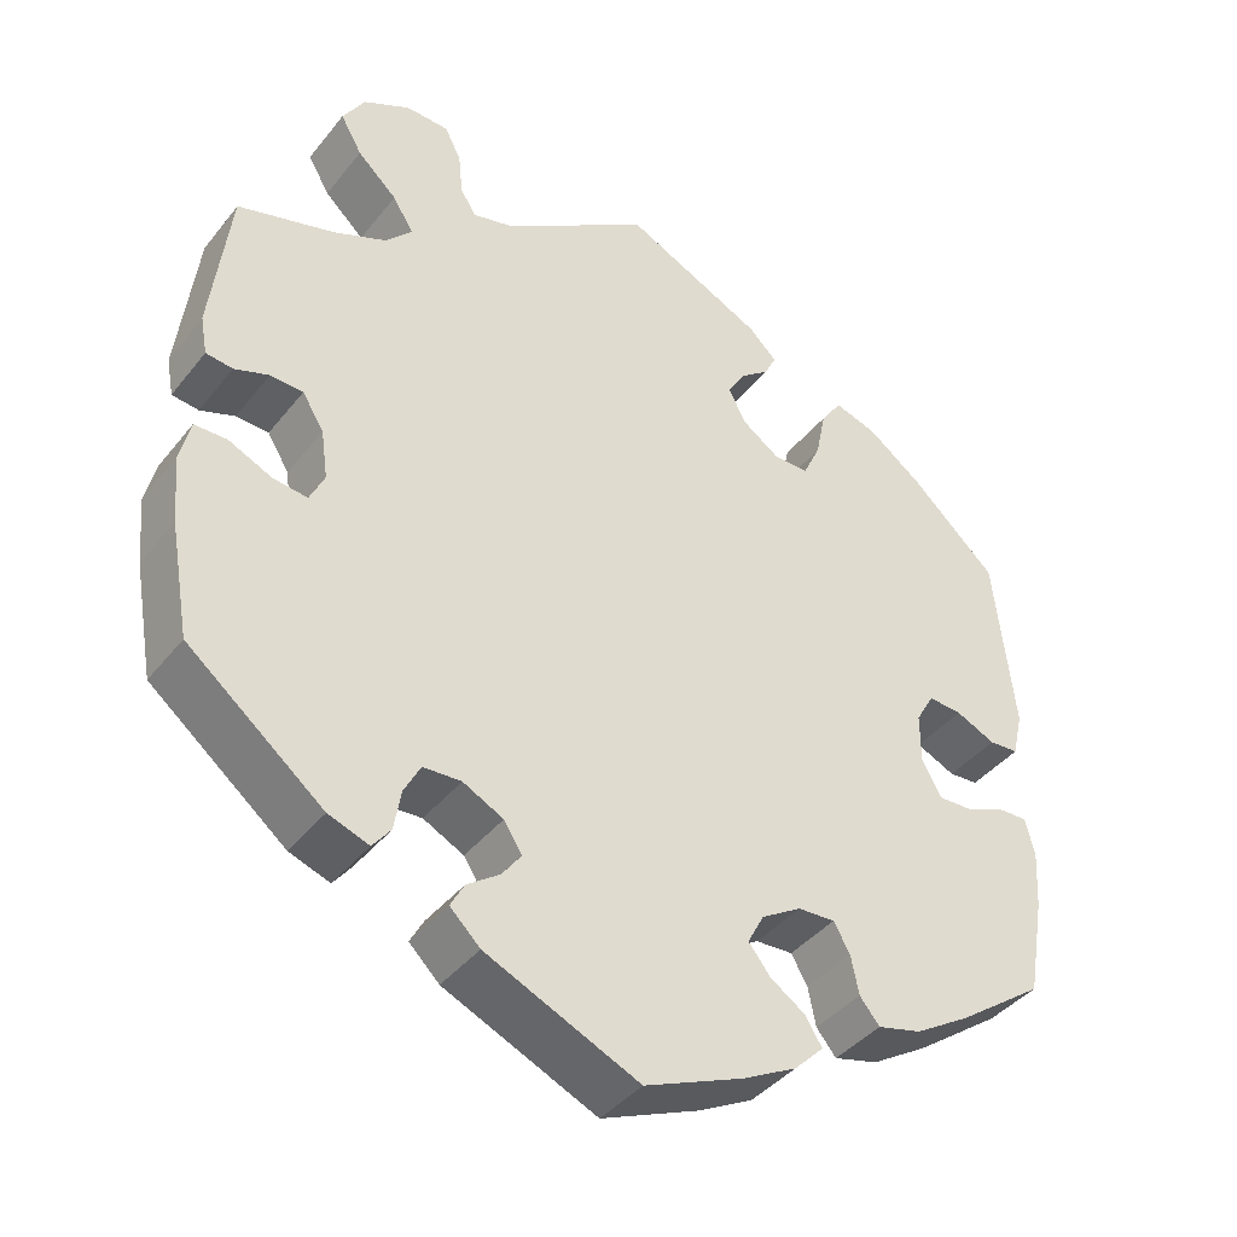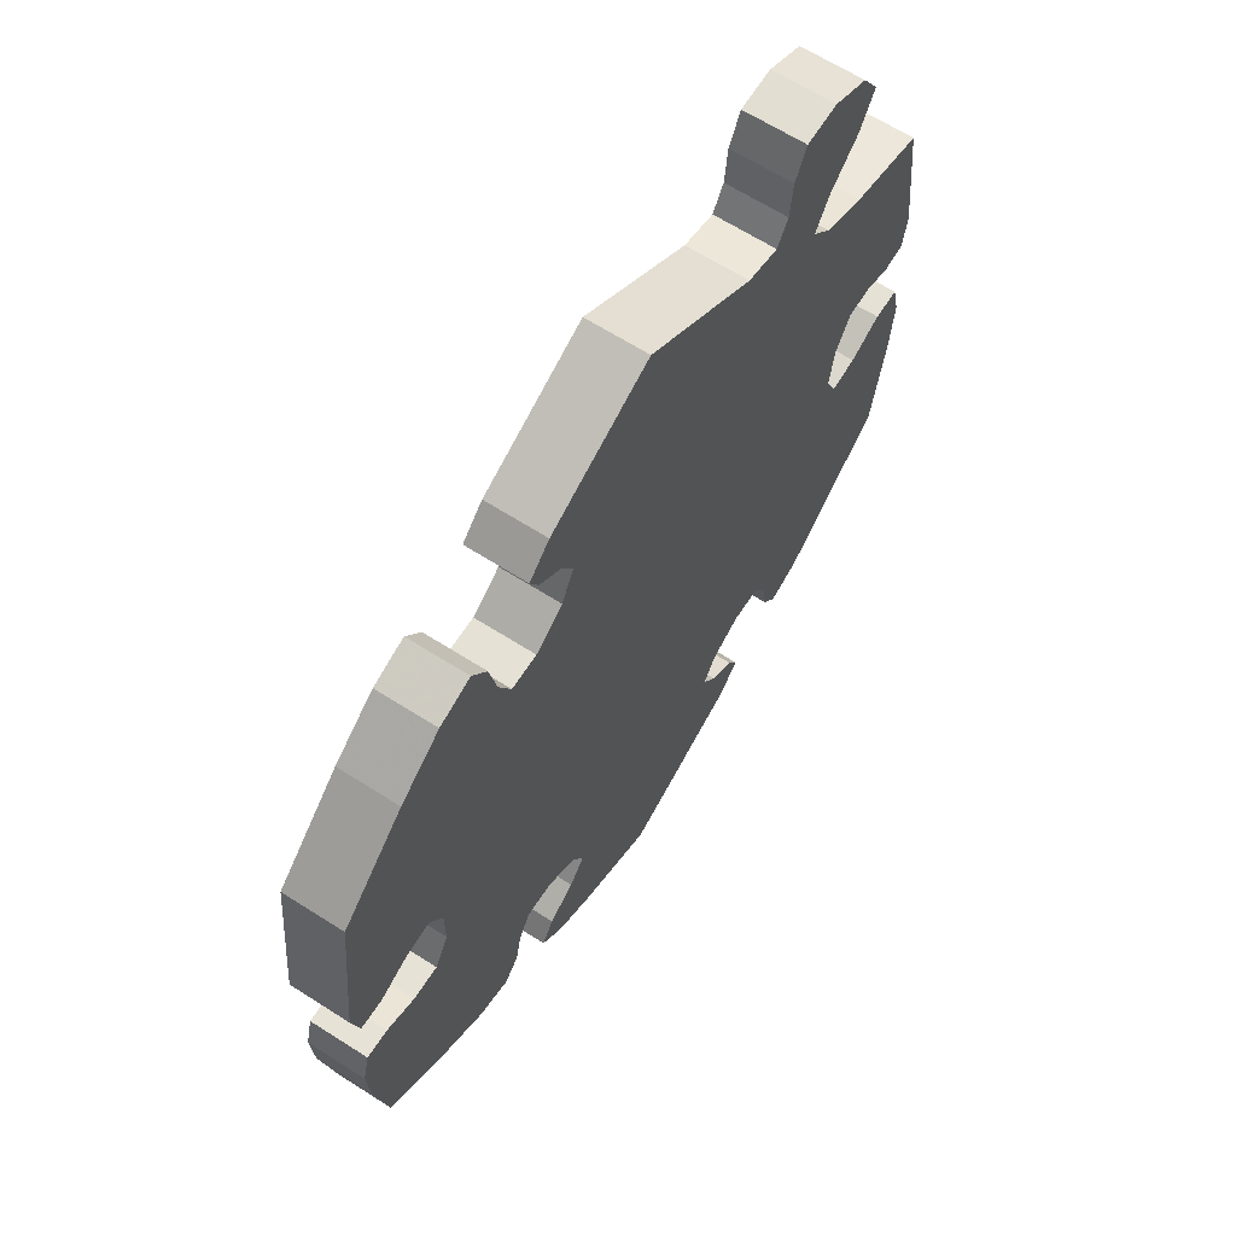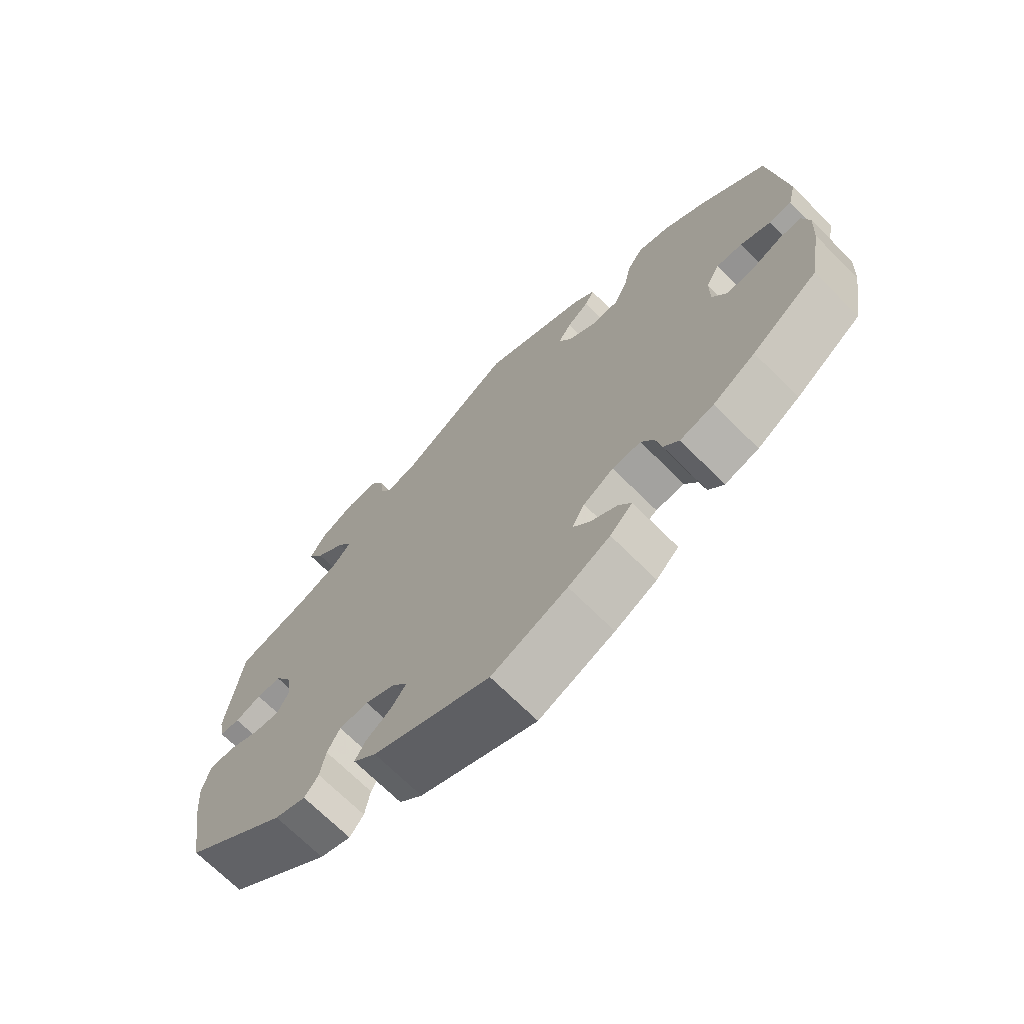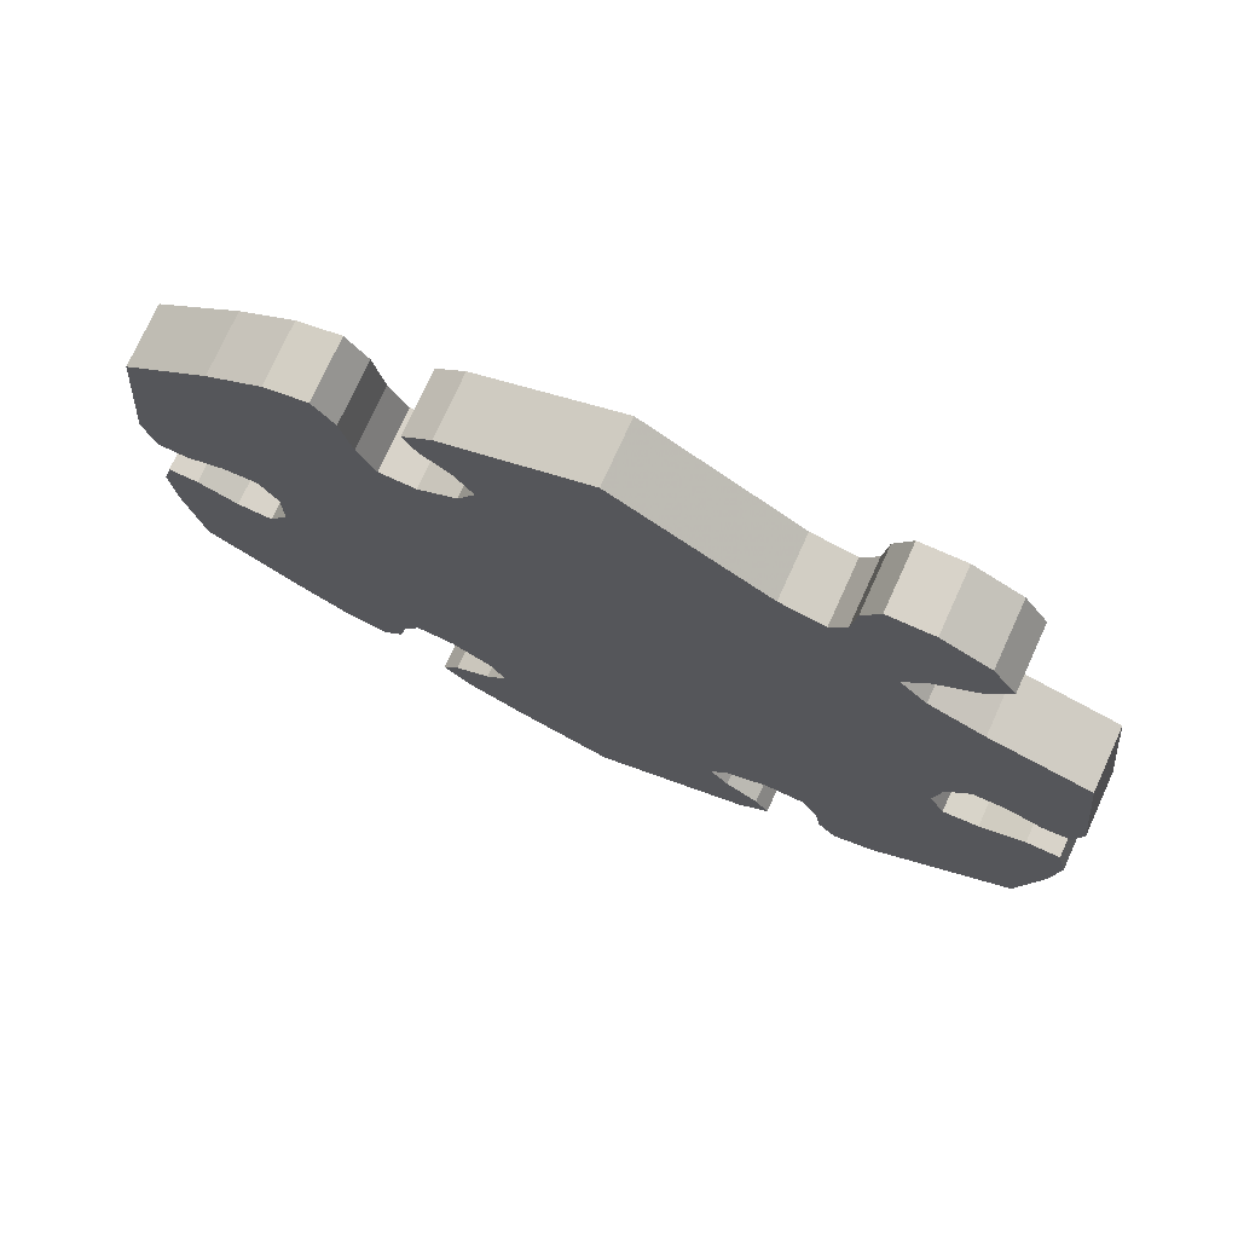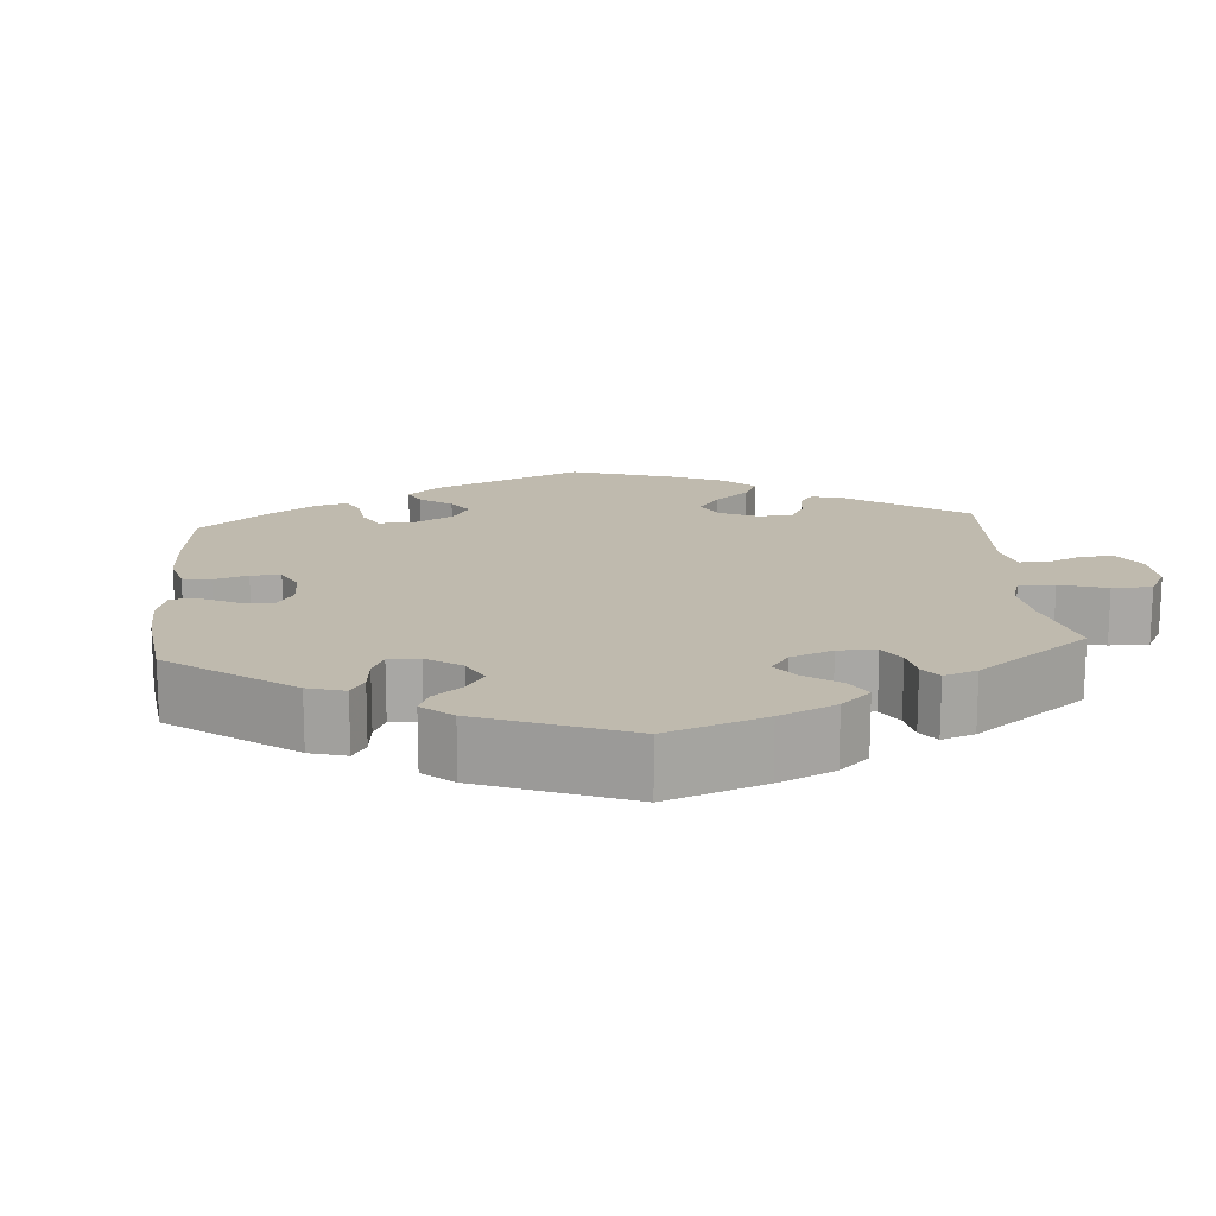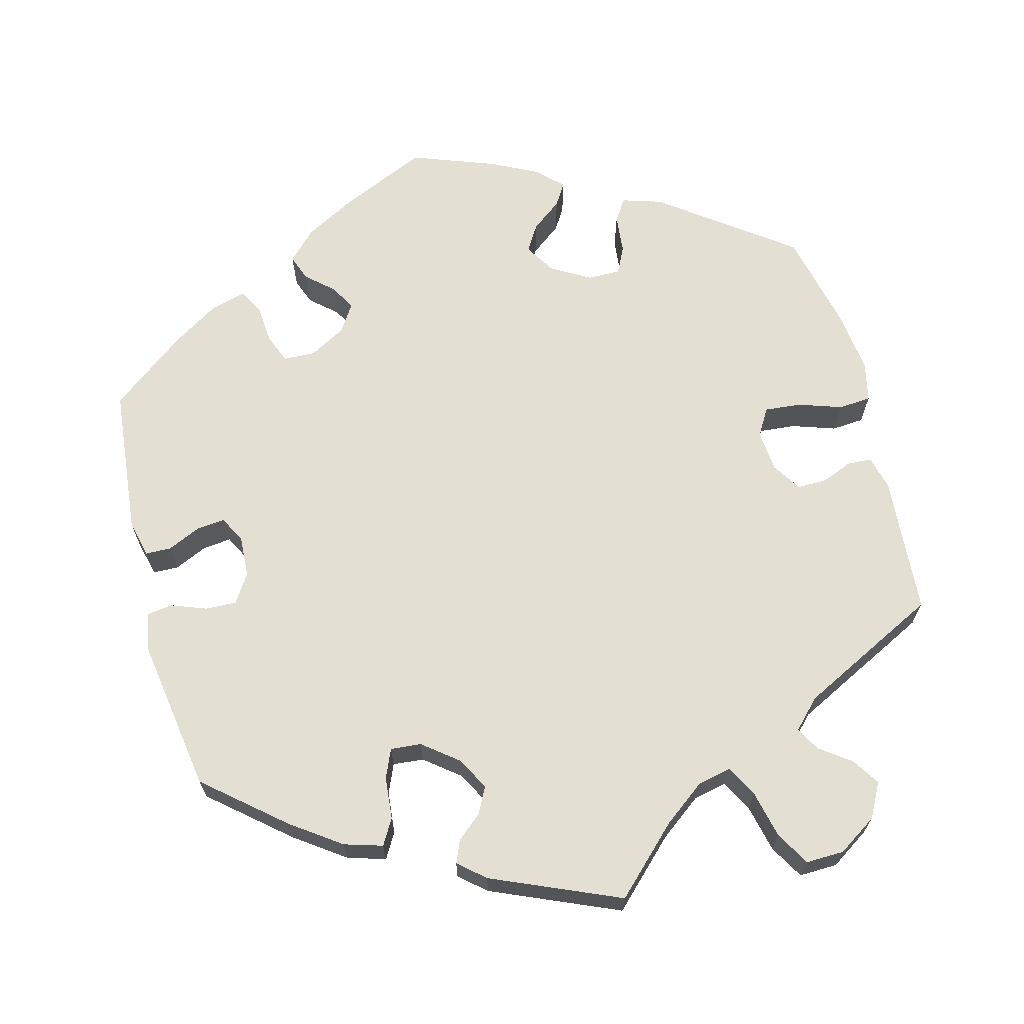
<metadata>
{"format":"obj","ext":"obj","renderer":"f3d","projection":"perspective","resolution":1024,"background":"white","views":[{"elev":-40.4,"azim":-34.6,"up":"+Z"},{"elev":65.0,"azim":122.7,"up":"+Z"},{"elev":-70.3,"azim":45.1,"up":"+Z"},{"elev":75.9,"azim":-155.5,"up":"+Z"},{"elev":15.7,"azim":-124.6,"up":"+Y"},{"elev":66.6,"azim":-74.5,"up":"+Y"}]}
</metadata>
<code>
v -0.523 0.07 -0.159
v -0.53 0.07 -0.081
v -0.518 0.07 -0.031
v -0.48 0.07 -0.031
v -0.43 0.07 -0.054
v -0.39 0.07 -0.059
v -0.373 0.07 -0.023
v -0.381 0.07 0.034
v -0.406 0.07 0.075
v -0.444 0.07 0.077
v -0.484 0.07 0.063
v -0.515 0.07 0.067
v -0.523 0.07 0.111
v -0.501 0.07 0.289
v -0.389 0.07 0.32
v -0.327 0.07 0.346
v -0.297 0.07 0.379
v -0.321 0.07 0.418
v -0.367 0.07 0.461
v -0.392 0.07 0.505
v -0.366 0.07 0.547
v -0.312 0.07 0.574
v -0.262 0.07 0.572
v -0.243 0.07 0.534
v -0.238 0.07 0.485
v -0.22 0.07 0.455
v -0.171 0.07 0.467
v -0.001 0.07 0.578
v 0.161 0.07 0.499
v 0.194 0.07 0.467
v 0.18 0.07 0.439
v 0.146 0.07 0.413
v 0.126 0.07 0.38
v 0.146 0.07 0.34
v 0.19 0.07 0.309
v 0.231 0.07 0.309
v 0.251 0.07 0.352
v 0.263 0.07 0.41
v 0.287 0.07 0.445
v 0.337 0.07 0.429
v 0.401 0.07 0.381
v 0.5 0.07 0.289
v 0.523 0.07 0.081
v 0.511 0.07 0.029
v 0.477 0.07 0.027
v 0.431 0.07 0.048
v 0.392 0.07 0.051
v 0.371 0.07 0.014
v 0.371 0.07 -0.044
v 0.393 0.07 -0.085
v 0.433 0.07 -0.084
v 0.479 0.07 -0.065
v 0.513 0.07 -0.064
v 0.524 0.07 -0.107
v 0.52 0.07 -0.174
v 0.5 0.07 -0.289
v 0.4 0.07 -0.361
v 0.336 0.07 -0.4
v 0.285 0.07 -0.413
v 0.262 0.07 -0.385
v 0.253 0.07 -0.34
v 0.234 0.07 -0.307
v 0.191 0.07 -0.309
v 0.145 0.07 -0.337
v 0.126 0.07 -0.373
v 0.151 0.07 -0.405
v 0.192 0.07 -0.433
v 0.211 0.07 -0.464
v 0.177 0.07 -0.498
v 0.114 0.07 -0.531
v 0 0.07 -0.578
v -0.177 0.07 -0.498
v -0.212 0.07 -0.464
v -0.196 0.07 -0.435
v -0.158 0.07 -0.408
v -0.136 0.07 -0.378
v -0.157 0.07 -0.345
v -0.204 0.07 -0.321
v -0.248 0.07 -0.323
v -0.267 0.07 -0.359
v -0.275 0.07 -0.406
v -0.296 0.07 -0.433
v -0.343 0.07 -0.416
v -0.5 0.07 -0.289
v -0.523 0 -0.159
v -0.53 0 -0.081
v -0.518 0 -0.031
v -0.48 0 -0.031
v -0.43 0 -0.054
v -0.39 0 -0.059
v -0.373 0 -0.023
v -0.381 0 0.034
v -0.406 0 0.075
v -0.444 0 0.077
v -0.484 0 0.063
v -0.515 0 0.067
v -0.523 0 0.111
v -0.501 0 0.289
v -0.389 0 0.32
v -0.327 0 0.346
v -0.297 0 0.379
v -0.321 0 0.418
v -0.367 0 0.461
v -0.392 0 0.505
v -0.366 0 0.547
v -0.312 0 0.574
v -0.262 0 0.572
v -0.243 0 0.534
v -0.238 0 0.485
v -0.22 0 0.455
v -0.171 0 0.467
v -0.001 0 0.578
v 0.161 0 0.499
v 0.194 0 0.467
v 0.18 0 0.439
v 0.146 0 0.413
v 0.126 0 0.38
v 0.146 0 0.34
v 0.19 0 0.309
v 0.231 0 0.309
v 0.251 0 0.352
v 0.263 0 0.41
v 0.287 0 0.445
v 0.337 0 0.429
v 0.401 0 0.381
v 0.5 0 0.289
v 0.523 0 0.081
v 0.511 0 0.029
v 0.477 0 0.027
v 0.431 0 0.048
v 0.392 0 0.051
v 0.371 0 0.014
v 0.371 0 -0.044
v 0.393 0 -0.085
v 0.433 0 -0.084
v 0.479 0 -0.065
v 0.513 0 -0.064
v 0.524 0 -0.107
v 0.52 0 -0.174
v 0.5 0 -0.289
v 0.4 0 -0.361
v 0.336 0 -0.4
v 0.285 0 -0.413
v 0.262 0 -0.385
v 0.253 0 -0.34
v 0.234 0 -0.307
v 0.191 0 -0.309
v 0.145 0 -0.337
v 0.126 0 -0.373
v 0.151 0 -0.405
v 0.192 0 -0.433
v 0.211 0 -0.464
v 0.177 0 -0.498
v 0.114 0 -0.531
v 0 0 -0.578
v -0.177 0 -0.498
v -0.212 0 -0.464
v -0.196 0 -0.435
v -0.158 0 -0.408
v -0.136 0 -0.378
v -0.157 0 -0.345
v -0.204 0 -0.321
v -0.248 0 -0.323
v -0.267 0 -0.359
v -0.275 0 -0.406
v -0.296 0 -0.433
v -0.343 0 -0.416
v -0.5 0 -0.289
f 80 81 82 83
f 79 80 83 84
f 78 79 84 1
f 72 73 74 75
f 72 75 76
f 71 72 76
f 70 71 76 77
f 66 67 68 69
f 65 66 69 70
f 58 59 60 61
f 58 61 62
f 57 58 62
f 56 57 62
f 55 56 62 63
f 51 52 53 54
f 50 51 54 55
f 43 44 45 46
f 43 46 47
f 42 43 47
f 41 42 47 48
f 37 38 39 40
f 36 37 40 41
f 29 30 31 32
f 27 28 29 32
f 26 27 32 33
f 22 23 24 25
f 22 25 26
f 21 22 26
f 18 19 20 21
f 17 18 21 26
f 16 17 26 33
f 12 13 14 15
f 10 11 12 15
f 9 10 15 16
f 8 9 16 33
f 2 3 4 5
f 78 1 2 5
f 77 78 5 6
f 65 70 77 6
f 50 55 63
f 49 50 63 64
f 48 49 64
f 36 41 48 64
f 35 36 64 65
f 7 8 33 34
f 34 35 65
f 6 7 34 65
f 167 166 165 164
f 168 167 164 163
f 85 168 163 162
f 159 158 157 156
f 160 159 156
f 160 156 155
f 161 160 155 154
f 153 152 151 150
f 154 153 150 149
f 145 144 143 142
f 146 145 142
f 146 142 141
f 146 141 140
f 147 146 140 139
f 138 137 136 135
f 139 138 135 134
f 130 129 128 127
f 131 130 127
f 131 127 126
f 132 131 126 125
f 124 123 122 121
f 125 124 121 120
f 116 115 114 113
f 116 113 112 111
f 117 116 111 110
f 109 108 107 106
f 110 109 106
f 110 106 105
f 105 104 103 102
f 110 105 102 101
f 117 110 101 100
f 99 98 97 96
f 99 96 95 94
f 100 99 94 93
f 117 100 93 92
f 89 88 87 86
f 89 86 85 162
f 90 89 162 161
f 90 161 154 149
f 147 139 134
f 148 147 134 133
f 148 133 132
f 148 132 125 120
f 149 148 120 119
f 118 117 92 91
f 149 119 118
f 149 118 91 90
f 1 85 86 2
f 2 86 87 3
f 3 87 88 4
f 4 88 89 5
f 5 89 90 6
f 6 90 91 7
f 7 91 92 8
f 8 92 93 9
f 9 93 94 10
f 10 94 95 11
f 11 95 96 12
f 12 96 97 13
f 13 97 98 14
f 14 98 99 15
f 15 99 100 16
f 16 100 101 17
f 17 101 102 18
f 18 102 103 19
f 19 103 104 20
f 20 104 105 21
f 21 105 106 22
f 22 106 107 23
f 23 107 108 24
f 24 108 109 25
f 25 109 110 26
f 26 110 111 27
f 27 111 112 28
f 28 112 113 29
f 29 113 114 30
f 30 114 115 31
f 31 115 116 32
f 32 116 117 33
f 33 117 118 34
f 34 118 119 35
f 35 119 120 36
f 36 120 121 37
f 37 121 122 38
f 38 122 123 39
f 39 123 124 40
f 40 124 125 41
f 41 125 126 42
f 42 126 127 43
f 43 127 128 44
f 44 128 129 45
f 45 129 130 46
f 46 130 131 47
f 47 131 132 48
f 48 132 133 49
f 49 133 134 50
f 50 134 135 51
f 51 135 136 52
f 52 136 137 53
f 53 137 138 54
f 54 138 139 55
f 55 139 140 56
f 56 140 141 57
f 57 141 142 58
f 58 142 143 59
f 59 143 144 60
f 60 144 145 61
f 61 145 146 62
f 62 146 147 63
f 63 147 148 64
f 64 148 149 65
f 65 149 150 66
f 66 150 151 67
f 67 151 152 68
f 68 152 153 69
f 69 153 154 70
f 70 154 155 71
f 71 155 156 72
f 72 156 157 73
f 73 157 158 74
f 74 158 159 75
f 75 159 160 76
f 76 160 161 77
f 77 161 162 78
f 78 162 163 79
f 79 163 164 80
f 80 164 165 81
f 81 165 166 82
f 82 166 167 83
f 83 167 168 84
f 84 168 85 1

</code>
